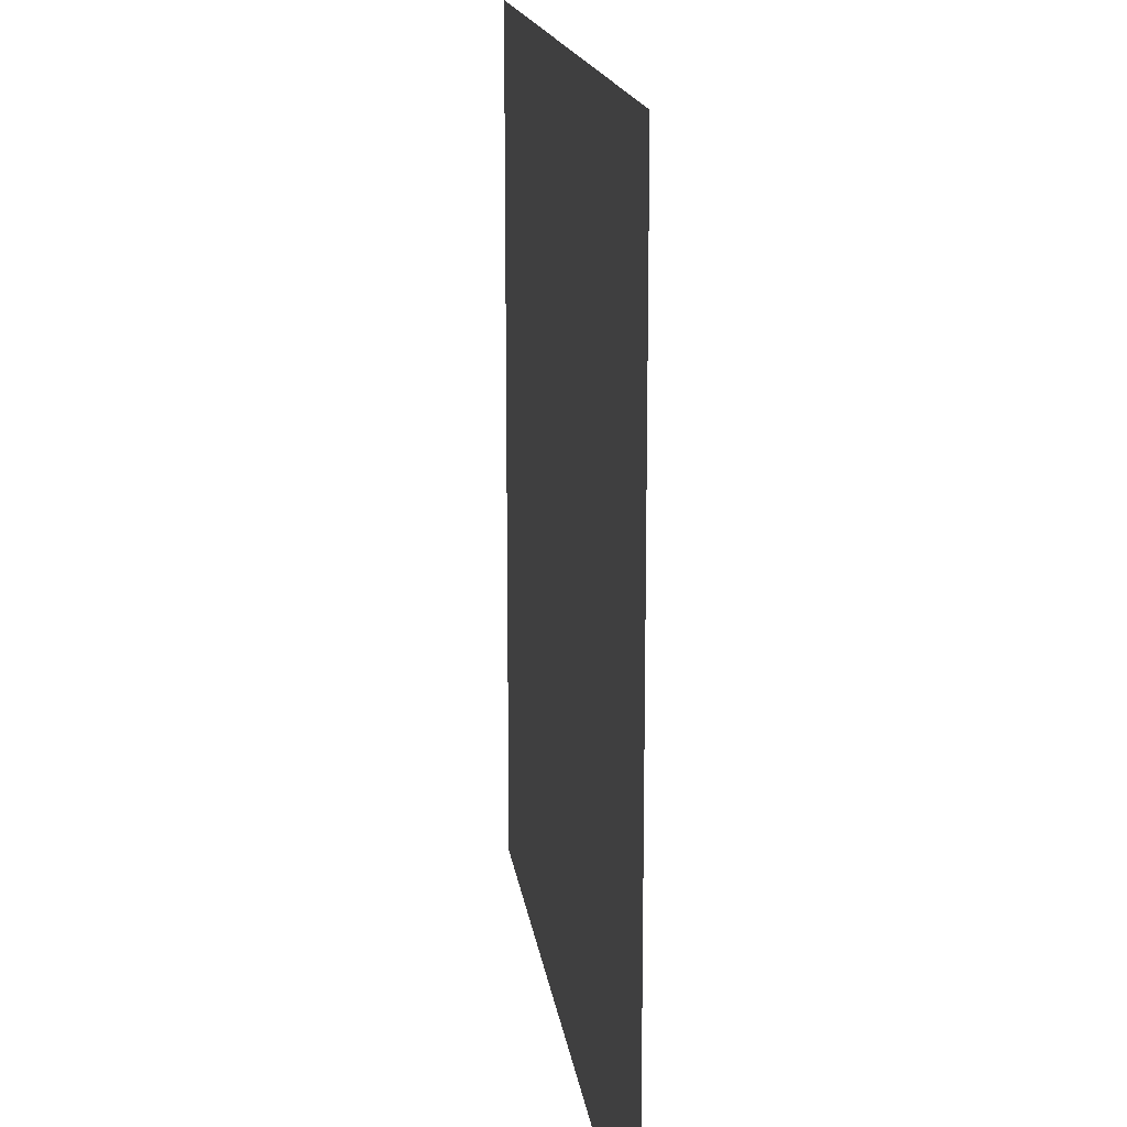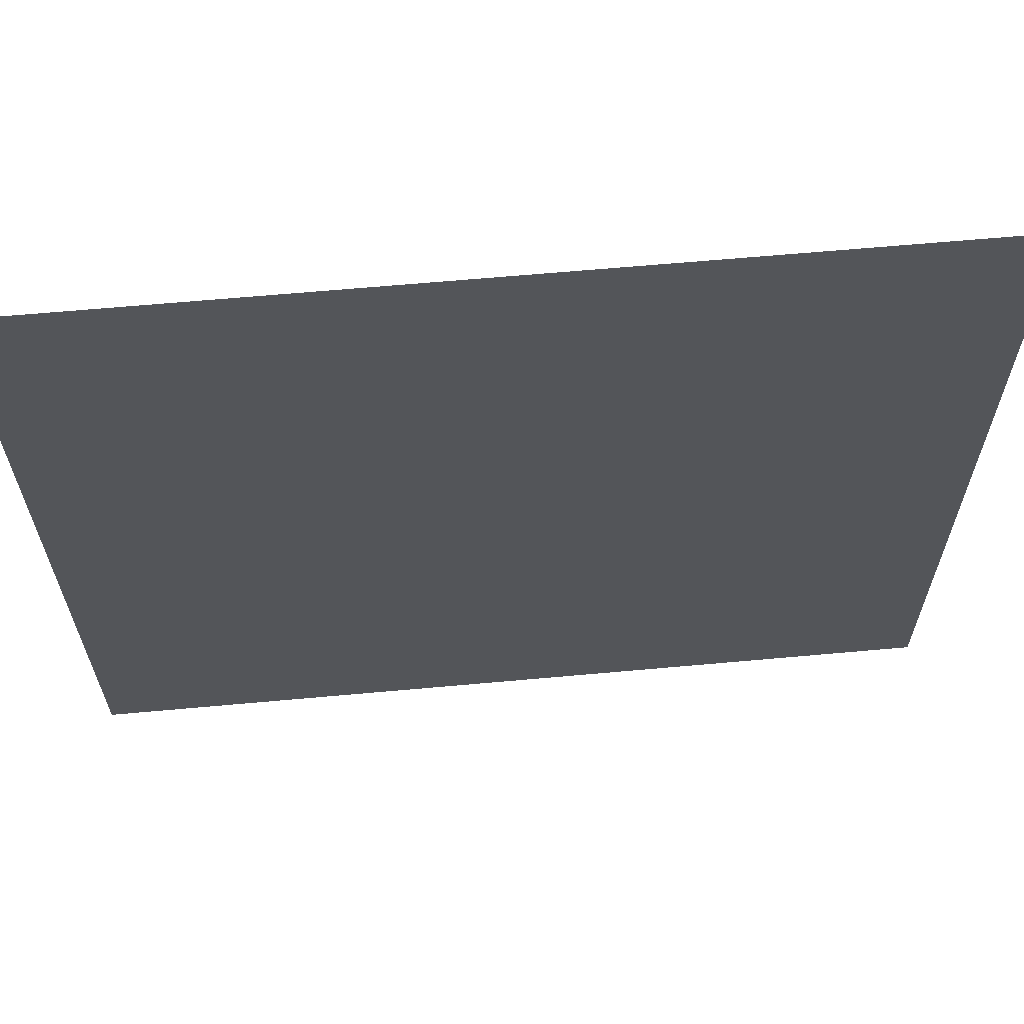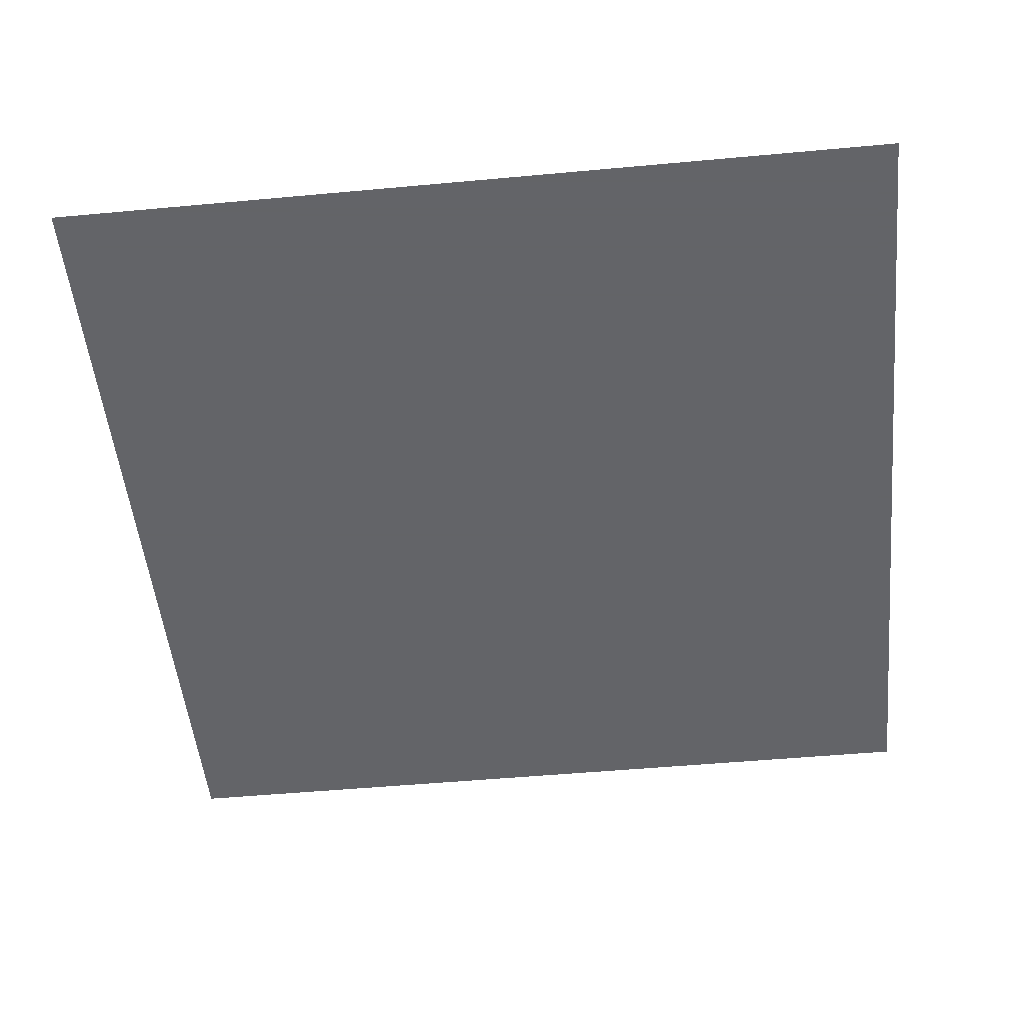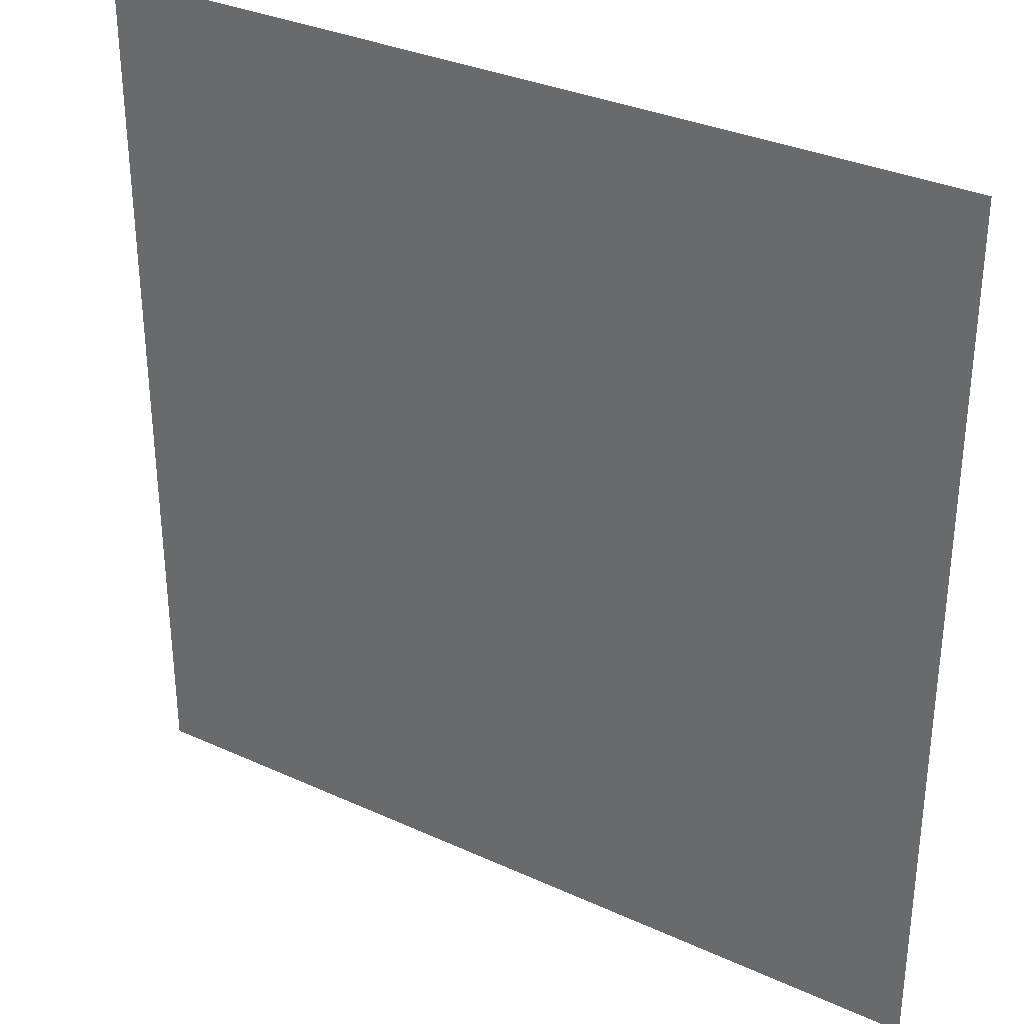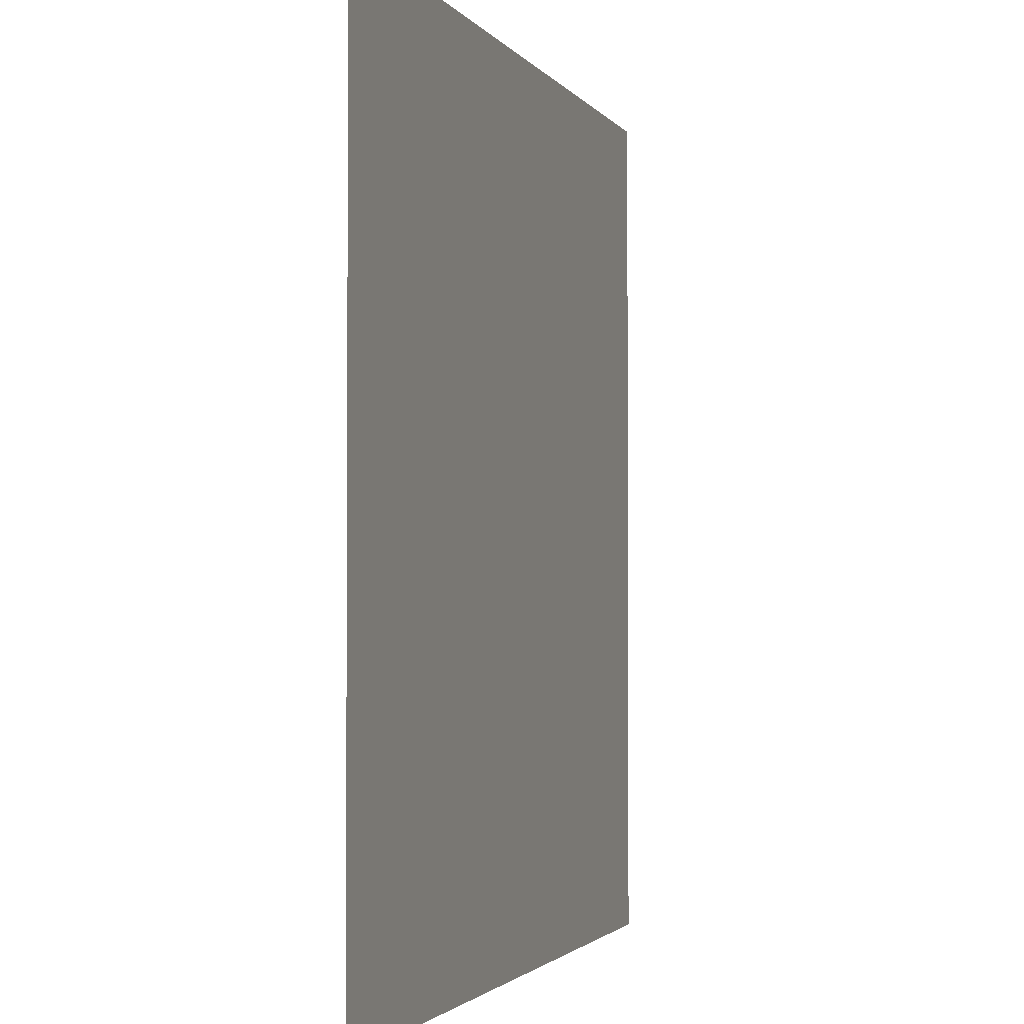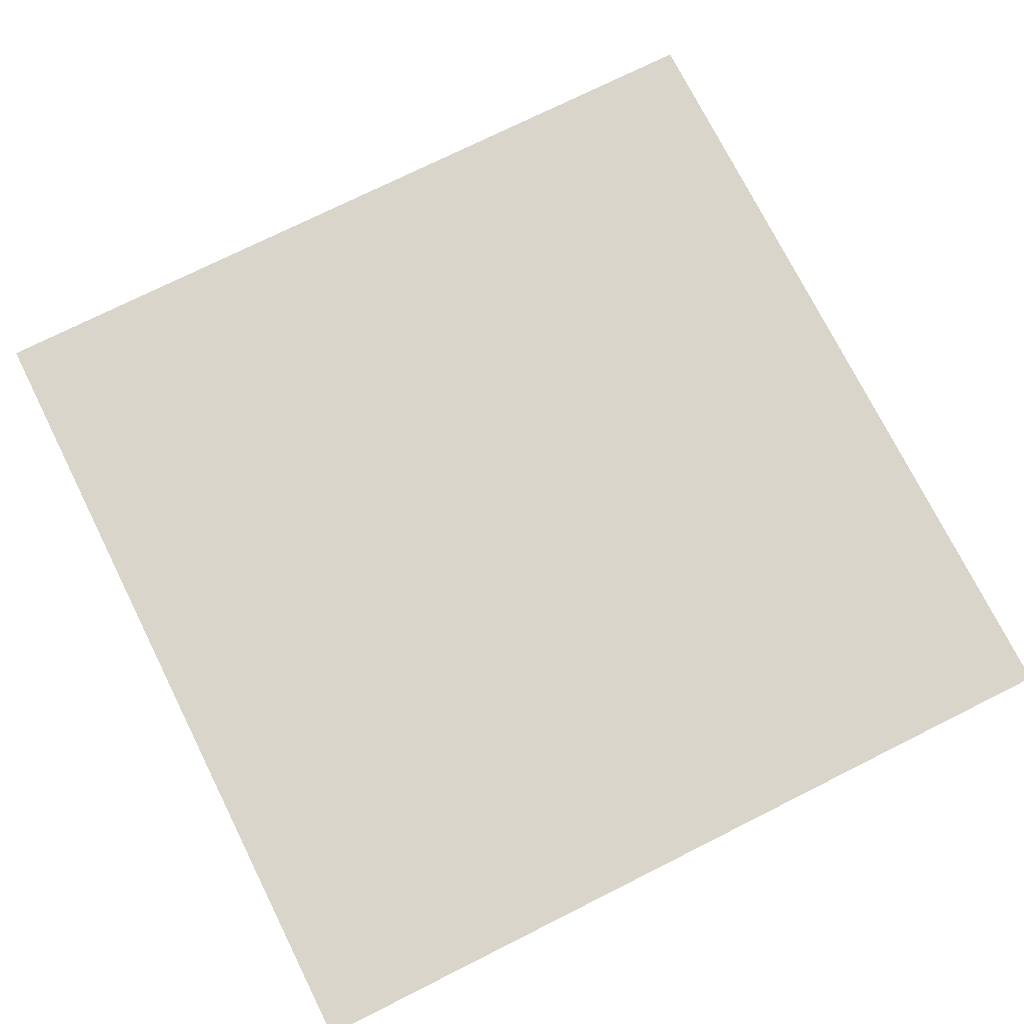
<metadata>
{"format":"obj","ext":"obj","renderer":"f3d","projection":"perspective","resolution":1024,"background":"white","views":[{"elev":16.1,"azim":82.5,"up":"+Z"},{"elev":65.0,"azim":174.8,"up":"+Z"},{"elev":-51.3,"azim":-84.3,"up":"+Y"},{"elev":32.5,"azim":-147.5,"up":"+Z"},{"elev":-2.1,"azim":-73.0,"up":"+Z"},{"elev":74.3,"azim":63.4,"up":"+Y"}]}
</metadata>
<code>
o Plane
v -1 0 1
v 1 0 1
v -1 0 -1
v 1 0 -1
f 2 3 1
f 2 4 3

</code>
